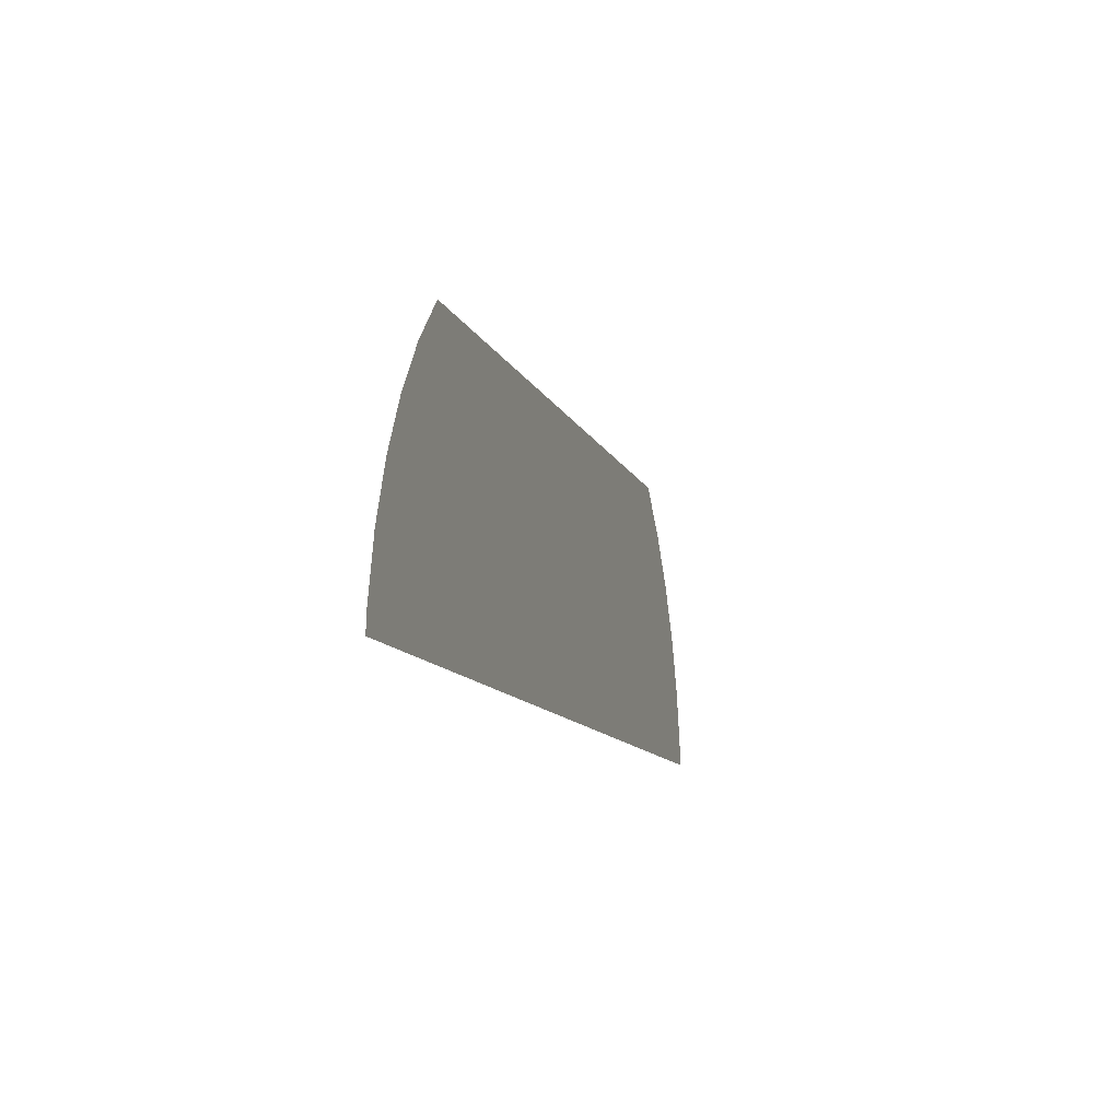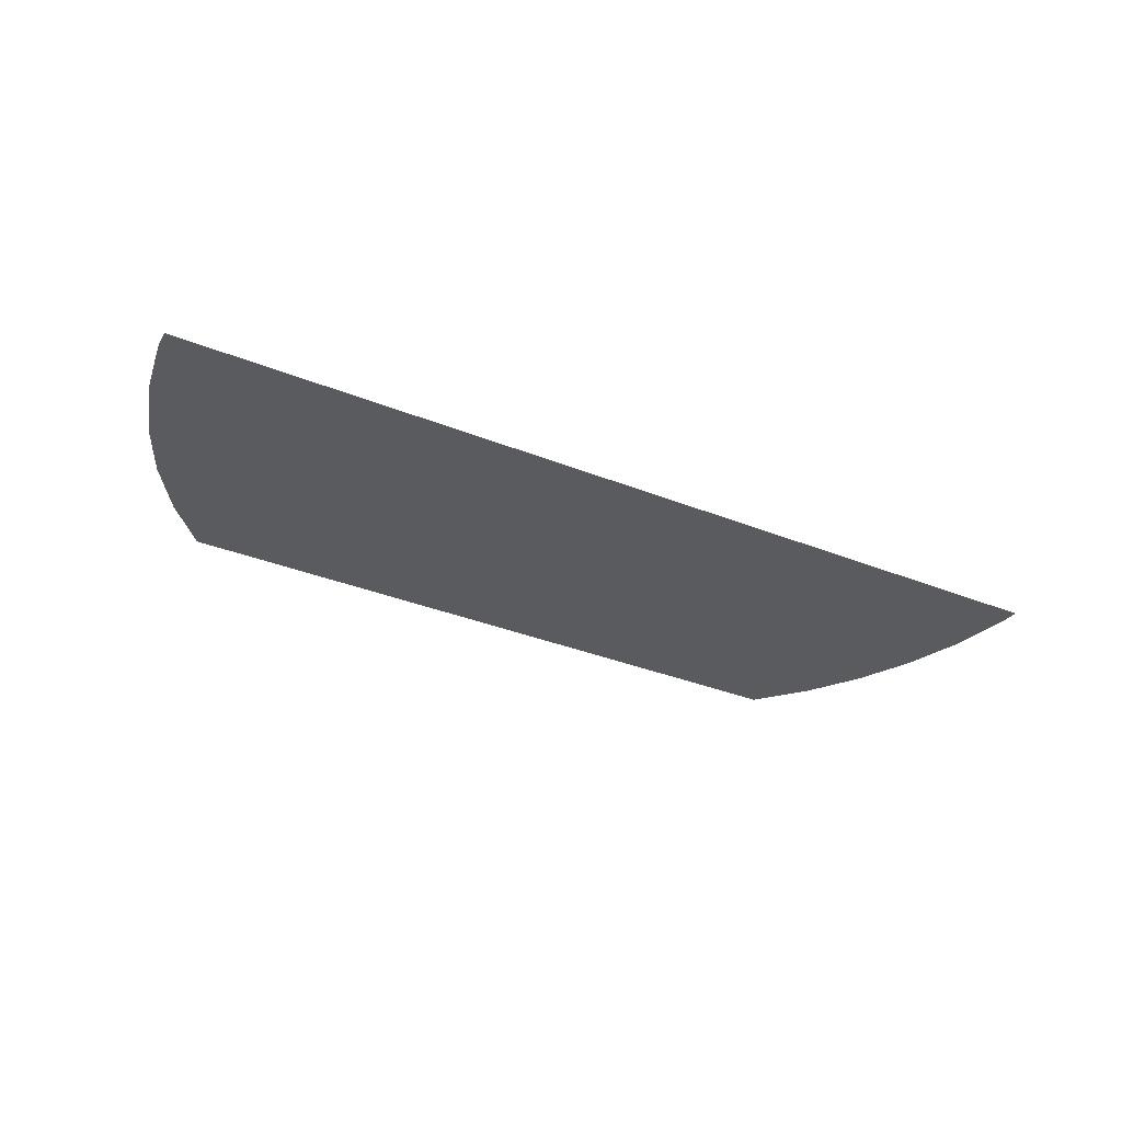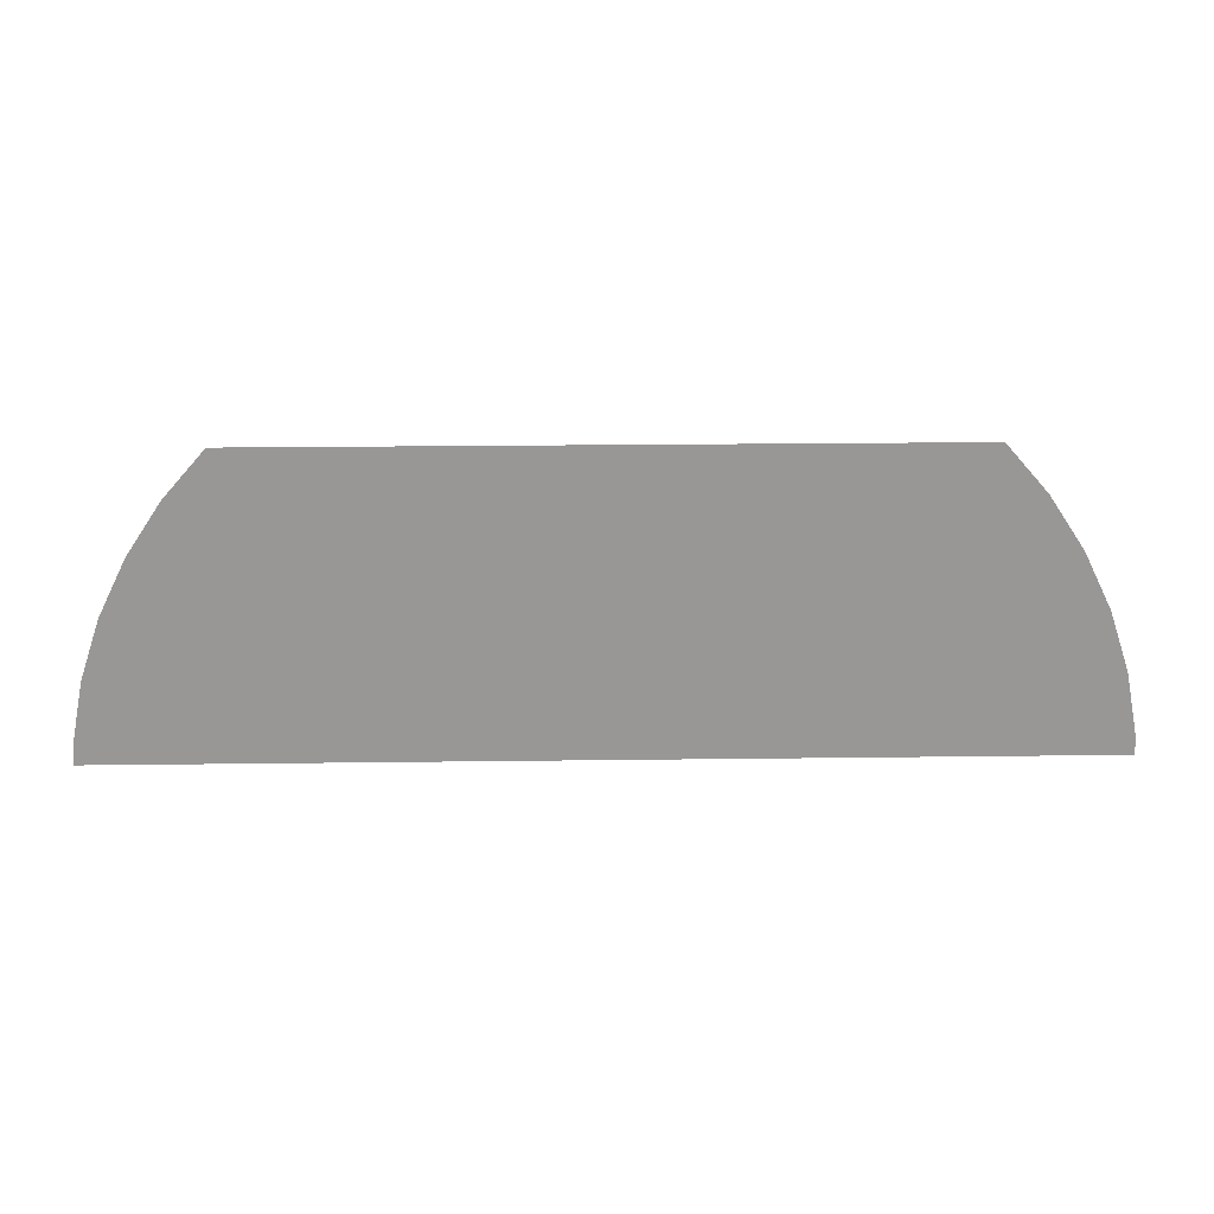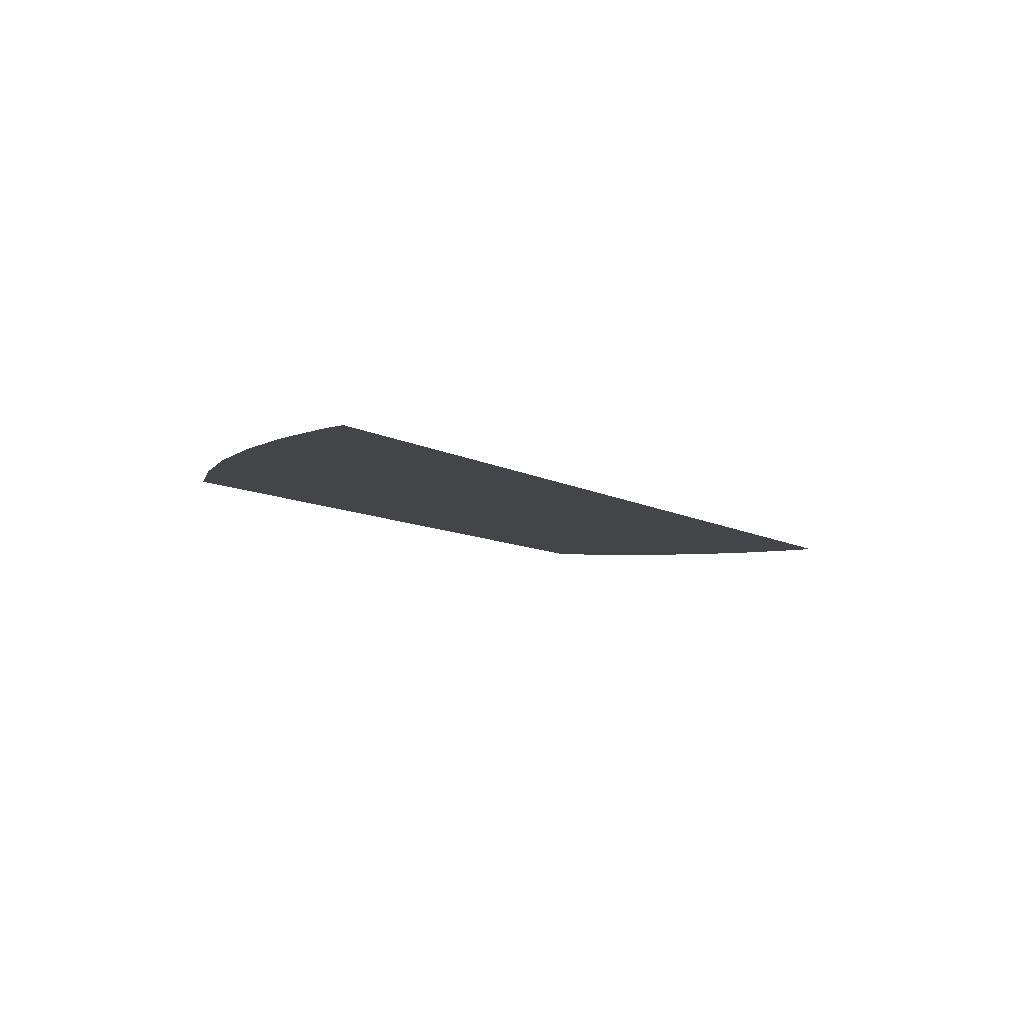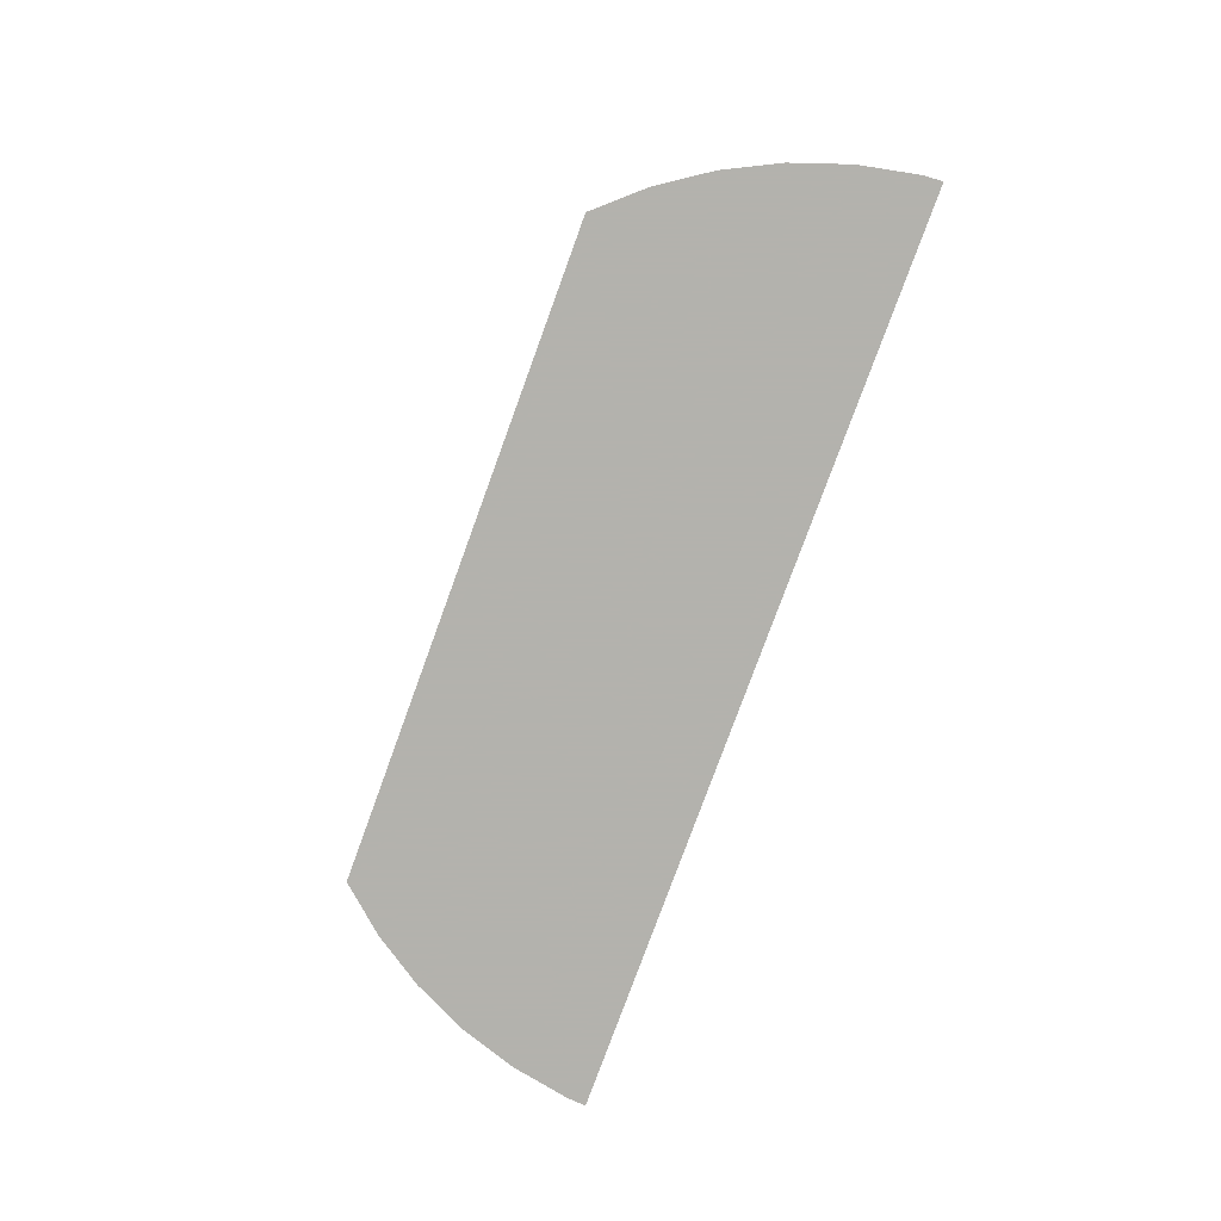
<metadata>
{"format":"obj","ext":"obj","renderer":"f3d","projection":"perspective","resolution":1024,"background":"white","views":[{"elev":-11.5,"azim":106.9,"up":"+Z"},{"elev":-33.1,"azim":150.8,"up":"+Y"},{"elev":21.9,"azim":178.7,"up":"+Z"},{"elev":-8.9,"azim":124.0,"up":"+Y"},{"elev":-79.4,"azim":69.9,"up":"+Y"}]}
</metadata>
<code>
v -0.1308 0 0.1137
v 0 0 0.1079
v 0.1308 0 0.1137
v -0.1308 0 0.1137
v -0.066 0 0.08639
v -0.05165 0 0.08353
v 0 0 0.1079
v -0.1308 0 0.1137
v -0.08035 0 0.08353
v -0.066 0 0.08639
v -0.1308 0 0.1137
v -0.1468 0 0.09552
v -0.09252 0 0.0754
v -0.08035 0 0.08353
v 0.1308 0 0.1137
v 0 0 0.1079
v 0.02414 0 0.1068
v 0.1308 0 0.1137
v 0.02414 0 0.1068
v 0.04788 0 0.1036
v 0.1308 0 0.1137
v 0.04788 0 0.1036
v 0.0708 0 0.09837
v 0.1308 0 0.1137
v 0.0708 0 0.09837
v 0.0925 0 0.09113
v 0.1308 0 0.1137
v 0.0925 0 0.09113
v 0.1126 0 0.08206
v 0.1308 0 0.1137
v 0.1126 0 0.08206
v 0.1308 0 0.07127
v 0.1468 0 0.09552
v 0 0 0.1079
v -0.05165 0 0.08353
v -0.03948 0 0.0754
v 0 0 0.1079
v -0.03948 0 0.0754
v -0.03136 0 0.06323
v 0 0 0.1079
v -0.03136 0 0.06323
v -0.0285 0 0.04888
v 0 0 0.1079
v -0.0285 0 0.04888
v -0.03136 0 0.03454
v 0 0 0.04888
v -0.1602 0 0.07538
v -0.1006 0 0.06323
v -0.09252 0 0.0754
v -0.1468 0 0.09552
v -0.1602 0 0.07538
v -0.14 0 0.02789
v -0.1035 0 0.04888
v -0.1006 0 0.06323
v -0.1602 0 0.07538
v -0.1709 0 0.05368
v -0.1572 0 0.02446
v -0.14 0 0.02789
v 0.1602 0 0.07538
v 0.1468 0 0.09552
v 0.1308 0 0.07127
v 0.1468 0 0.05899
v 0.1602 0 0.07538
v 0.1468 0 0.05899
v 0.1602 0 0.04539
v 0.1709 0 0.05368
v -0.1006 0 0.03454
v -0.1035 0 0.04888
v -0.14 0 0.02789
v -0.1228 0 0.02446
v -0.1006 0 0.03454
v -0.1228 0 0.02446
v -0.1082 0 0.0147
v -0.09252 0 0.02237
v -0.1787 0 0.03077
v -0.1718 0 0.0147
v -0.1572 0 0.02446
v -0.1709 0 0.05368
v -0.1787 0 0.03077
v -0.1834 0 0.007025
v -0.1816 0 0.000105
v -0.1718 0 0.0147
v 0.1787 0 0.03077
v 0.1709 0 0.05368
v 0.1602 0 0.04539
v 0.1709 0 0.03072
v 0.1787 0 0.03077
v 0.1709 0 0.03072
v 0.1787 0 0.01524
v 0.1834 0 0.007025
v -0.03948 0 0.02237
v -0.005025 0 0.02363
v 0 0 0.04888
v -0.03136 0 0.03454
v -0.03948 0 0.02237
v -0.05165 0 0.01424
v -0.01933 0 0.002215
v -0.005025 0 0.02363
v -0.08035 0 0.01424
v -0.09252 0 0.02237
v -0.1082 0 0.0147
v -0.09187 0 -0.00064
v -0.08035 0 0.01424
v -0.09187 0 -0.00064
v -0.01871 0 -0.00064
v -0.066 0 0.01138
v -0.05165 0 0.01424
v -0.066 0 0.01138
v -0.01871 0 -0.00064
v -0.01933 0 0.002215
v -0.1839 0 -0.00064
v -0.1817 0 -0.00064
v -0.1816 0 0.000105
v -0.1834 0 0.007025
v 0.1839 0 -0.00064
v 0.1834 0 0.007025
v 0.1787 0 0.01524
v 0.1834 0 -0.00064
v -0.1071 0 -0.00064
v -0.1082 0 0.0147
v -0.1228 0 0.02446
v -0.14 0 0.02789
v -0.1071 0 -0.00064
v -0.14 0 0.02789
v -0.1572 0 0.02446
v -0.1718 0 0.0147
v -0.1071 0 -0.00064
v -0.1718 0 0.0147
v -0.1816 0 0.000105
v -0.1817 0 -0.00064
v 0 0 0.04888
v 0.04788 0 0.1036
v 0.02414 0 0.1068
v 0 0 0.1079
v 0 0 0.04888
v 0.0925 0 0.09113
v 0.0708 0 0.09837
v 0.04788 0 0.1036
v 0 0 0.04888
v 0.1308 0 0.07127
v 0.1126 0 0.08206
v 0.0925 0 0.09113
v 0 0 0.04888
v 0.1602 0 0.04539
v 0.1468 0 0.05899
v 0.1308 0 0.07127
v 0 0 0.04888
v -0.005025 0 0.02363
v 0.1709 0 0.03072
v 0.1602 0 0.04539
v -0.01933 0 0.002215
v 0.1787 0 0.01524
v 0.1709 0 0.03072
v -0.005025 0 0.02363
v -0.01933 0 0.002215
v -0.01871 0 -0.00064
v 0.1834 0 -0.00064
v 0.1787 0 0.01524
v -0.1071 0 -0.00064
v -0.09187 0 -0.00064
v -0.1082 0 0.0147
v -0.09252 0 0.0754
v -0.1006 0 0.06323
v -0.1035 0 0.04888
v -0.1006 0 0.03454
v -0.09252 0 0.0754
v -0.1006 0 0.03454
v -0.09252 0 0.02237
v -0.08035 0 0.08353
v -0.066 0 0.08639
v -0.08035 0 0.08353
v -0.09252 0 0.02237
v -0.08035 0 0.01424
v -0.066 0 0.08639
v -0.08035 0 0.01424
v -0.066 0 0.01138
v -0.05165 0 0.08353
v -0.03948 0 0.0754
v -0.05165 0 0.08353
v -0.066 0 0.01138
v -0.05165 0 0.01424
v -0.03948 0 0.0754
v -0.05165 0 0.01424
v -0.03948 0 0.02237
v -0.03136 0 0.06323
v -0.0285 0 0.04888
v -0.03136 0 0.06323
v -0.03948 0 0.02237
v -0.03136 0 0.03454
g mesh7322932
f 1 2 3
f 4 5 6
f 6 7 4
f 8 9 10
f 11 12 13
f 13 14 11
f 15 16 17
f 18 19 20
f 21 22 23
f 24 25 26
f 27 28 29
f 30 31 32
f 32 33 30
f 34 35 36
f 37 38 39
f 40 41 42
f 43 44 45
f 45 46 43
f 47 48 49
f 49 50 47
f 51 52 53
f 53 54 51
f 55 56 57
f 57 58 55
f 59 60 61
f 61 62 59
f 63 64 65
f 65 66 63
f 67 68 69
f 69 70 67
f 71 72 73
f 73 74 71
f 75 76 77
f 77 78 75
f 79 80 81
f 81 82 79
f 83 84 85
f 85 86 83
f 87 88 89
f 89 90 87
f 91 92 93
f 93 94 91
f 95 96 97
f 97 98 95
f 99 100 101
f 101 102 99
f 103 104 105
f 105 106 103
f 107 108 109
f 109 110 107
f 111 112 113
f 113 114 111
f 115 116 117
f 117 118 115
f 119 120 121
f 121 122 119
f 123 124 125
f 125 126 123
f 127 128 129
f 129 130 127
f 131 132 133
f 133 134 131
f 135 136 137
f 137 138 135
f 139 140 141
f 141 142 139
f 143 144 145
f 145 146 143
f 147 148 149
f 149 150 147
f 151 152 153
f 153 154 151
f 155 156 157
f 157 158 155
f 159 160 161
f 162 163 164
f 164 165 162
f 166 167 168
f 168 169 166
f 170 171 172
f 172 173 170
f 174 175 176
f 176 177 174
f 178 179 180
f 180 181 178
f 182 183 184
f 184 185 182
f 186 187 188
f 188 189 186

</code>
